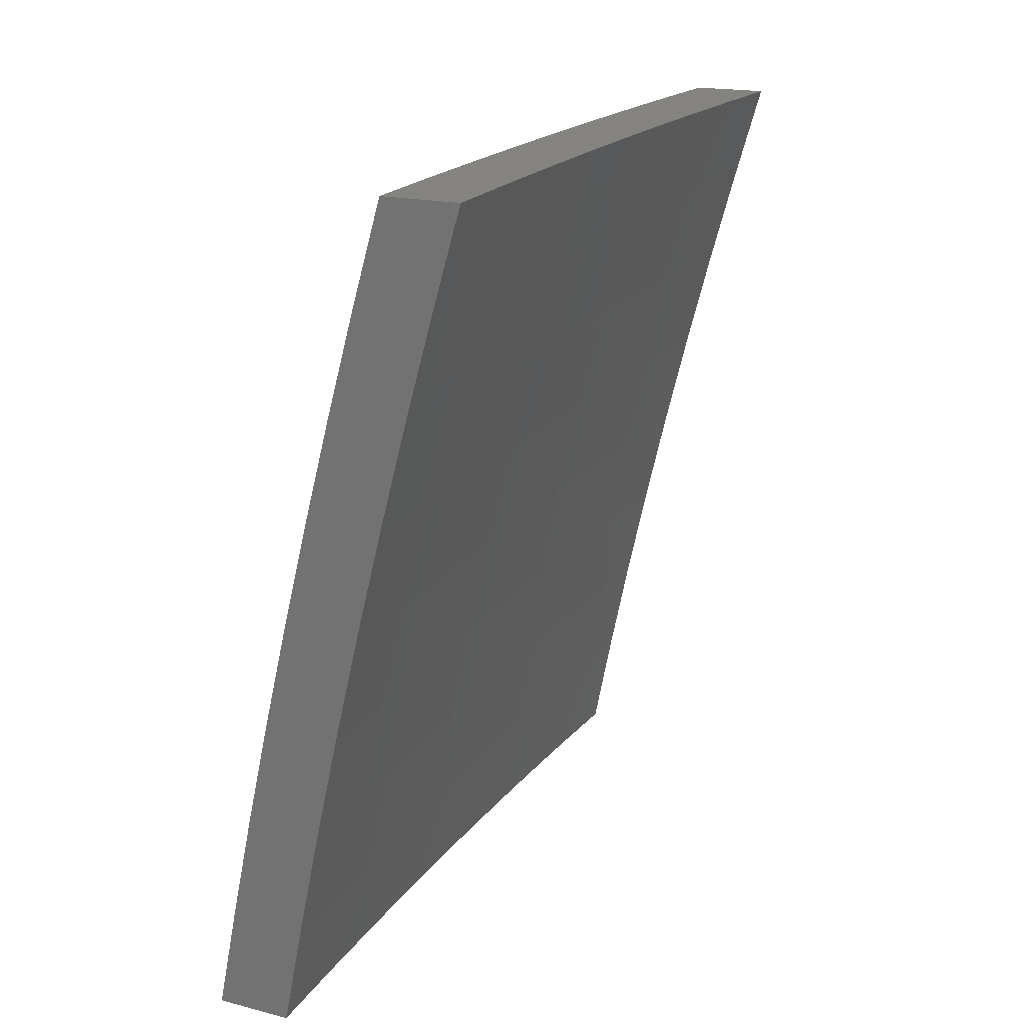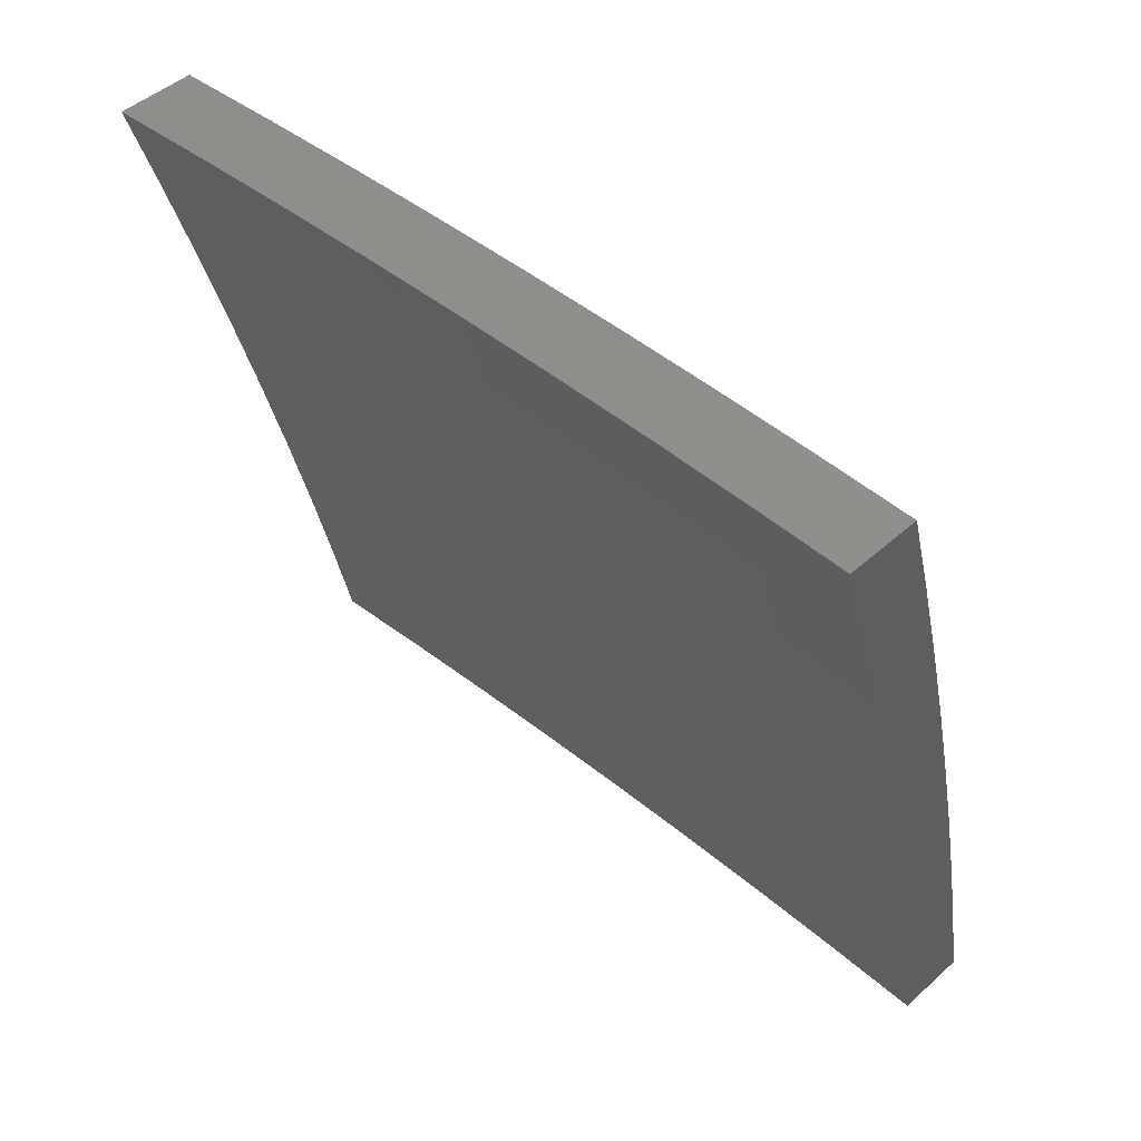
<metadata>
{"format":"stl","ext":"stl","renderer":"f3d","projection":"perspective","resolution":1024,"background":"white","views":[{"elev":18.0,"azim":26.3,"up":"+Y"},{"elev":47.9,"azim":135.0,"up":"+Y"}]}
</metadata>
<code>
# stl→obj: 400 verts, 796 faces
v -10.86 2.126 0
v -10.86 2.126 0.03077
v -10.88 2 0
v -10.86 2.126 0.06157
v -10.88 2 0.1252
v -10.86 2.126 0.09241
v -10.86 2.126 0.1233
v -10.83 2.252 0.09241
v -10.83 2.252 0.1233
v -10.8 2.378 0.09241
v -10.8 2.378 0.1233
v -10.77 2.505 0.09241
v -10.77 2.505 0.1233
v -10.74 2.632 0.1233
v -10.74 2.632 0.1542
v -10.71 2.758 0.1542
v -10.71 2.758 0.1851
v -10.67 2.885 0.1851
v -10.67 2.884 0.2161
v -10.64 3 0.2503
v -10.67 2.884 0.2471
v -10.67 2.884 0.2781
v -10.71 2.758 0.2471
v -10.71 2.758 0.2781
v -10.74 2.631 0.2471
v -10.74 2.631 0.2781
v -10.77 2.505 0.2471
v -10.77 2.504 0.2781
v -10.8 2.377 0.2781
v -10.8 2.377 0.3092
v -10.83 2.251 0.3092
v -10.83 2.251 0.3403
v -10.85 2.125 0.3403
v -10.85 2.125 0.3714
v -10.88 2 0.3754
v -10.85 2.125 0.4026
v -10.85 2.125 0.4338
v -10.83 2.251 0.4026
v -10.82 2.251 0.4338
v -10.8 2.377 0.4026
v -10.8 2.376 0.4338
v -10.77 2.504 0.4026
v -10.77 2.503 0.4338
v -10.73 2.63 0.4338
v -10.73 2.63 0.465
v -10.7 2.756 0.465
v -10.7 2.756 0.4962
v -10.66 2.882 0.4962
v -10.66 2.882 0.5275
v -10.63 3 0.5005
v -10.66 2.882 0.5588
v -10.62 3 0.6255
v -10.66 2.881 0.6215
v -10.66 2.88 0.6843
v -10.69 2.754 0.6215
v -10.69 2.753 0.6843
v -10.73 2.628 0.6215
v -10.72 2.627 0.6843
v -10.76 2.502 0.6215
v -10.75 2.501 0.6843
v -10.78 2.374 0.6843
v -10.78 2.373 0.7472
v -10.81 2.247 0.7472
v -10.81 2.247 0.8103
v -10.83 2.121 0.8103
v -10.83 2.12 0.8734
v -10.85 2 0.8752
v -10.82 2.119 0.9367
v -10.84 2 1
v -10.82 2.126 1
v -10.8 2.245 0.9367
v -10.79 2.252 1
v -10.77 2.371 0.9367
v -10.76 2.378 1
v -10.74 2.497 0.9367
v -10.73 2.503 1
v -10.71 2.623 0.9367
v -10.7 2.628 1
v -10.67 2.749 0.9367
v -10.67 2.752 1
v -10.64 2.875 0.9367
v -10.63 2.876 1
v -10.6 3 1
v -10.61 3 0.8753
v -10.64 2.877 0.8734
v -10.65 2.878 0.8103
v -10.68 2.751 0.8103
v -10.69 2.752 0.7472
v -10.72 2.626 0.7472
v -10.83 2.252 0
v -10.83 2.252 0.03077
v -10.83 2.252 0.06157
v -10.8 2.378 0
v -10.8 2.378 0.03077
v -10.8 2.378 0.06157
v -10.77 2.503 0
v -10.77 2.505 0.03077
v -10.77 2.505 0.06157
v -10.74 2.628 0
v -10.74 2.632 0.03077
v -10.74 2.632 0.06157
v -10.71 2.758 0.06157
v -10.71 2.758 0.09241
v -10.67 2.885 0.09241
v -10.67 2.885 0.1233
v -10.64 3 0.1252
v -10.67 2.885 0.1542
v -10.71 2.752 0
v -10.71 2.758 0.03077
v -10.67 2.885 0.06157
v -10.68 2.876 0
v -10.67 2.885 0.03077
v -10.64 3 0
v -10.67 2.884 0.3092
v -10.63 3 0.3754
v -10.67 2.884 0.3403
v -10.67 2.883 0.3714
v -10.7 2.757 0.3403
v -10.7 2.757 0.3714
v -10.74 2.631 0.3403
v -10.74 2.63 0.3714
v -10.77 2.504 0.3403
v -10.77 2.504 0.3714
v -10.8 2.377 0.3714
v -10.67 2.883 0.4338
v -10.67 2.883 0.4026
v -10.62 3 0.7504
v -10.65 2.879 0.7472
v -10.86 2 0.7504
v -10.84 2.122 0.7472
v -10.81 2.248 0.6843
v -10.79 2.375 0.6215
v -10.76 2.502 0.5588
v -10.73 2.629 0.5588
v -10.7 2.755 0.5588
v -10.84 2.122 0.6843
v -10.87 2 0.6255
v -10.84 2.123 0.6215
v -10.85 2.124 0.5588
v -10.82 2.25 0.5588
v -10.82 2.25 0.5275
v -10.79 2.376 0.5275
v -10.79 2.376 0.4962
v -10.76 2.503 0.4962
v -10.77 2.503 0.465
v -10.73 2.629 0.4962
v -10.87 2 0.5005
v -10.85 2.124 0.5275
v -10.82 2.25 0.4962
v -10.8 2.376 0.465
v -10.85 2.124 0.465
v -10.85 2.124 0.4962
v -10.82 2.25 0.465
v -10.86 2.125 0.3092
v -10.88 2 0.2503
v -10.86 2.126 0.2781
v -10.86 2.126 0.2471
v -10.83 2.252 0.2471
v -10.83 2.252 0.2161
v -10.8 2.378 0.2161
v -10.8 2.378 0.1851
v -10.77 2.505 0.1851
v -10.77 2.505 0.1542
v -10.74 2.631 0.1851
v -10.86 2.126 0.1851
v -10.86 2.126 0.2161
v -10.86 2.126 0.1542
v -10.83 2.252 0.1542
v -10.83 2.252 0.1851
v -10.8 2.378 0.1542
v -10.83 2.252 0.2781
v -10.8 2.377 0.2471
v -10.77 2.505 0.2161
v -10.74 2.631 0.2161
v -10.71 2.758 0.2161
v -10.83 2.251 0.3714
v -10.8 2.377 0.3403
v -10.77 2.504 0.3092
v -10.74 2.631 0.3092
v -10.71 2.757 0.3092
v -10.82 2.249 0.6215
v -10.79 2.375 0.5588
v -10.76 2.503 0.5275
v -10.73 2.629 0.5275
v -10.7 2.755 0.5275
v -10.8 2.246 0.8734
v -10.78 2.373 0.8103
v -10.75 2.5 0.7472
v -10.77 2.372 0.8734
v -10.74 2.498 0.8734
v -10.75 2.499 0.8103
v -10.72 2.625 0.8103
v -10.74 2.632 0.09241
v -10.74 2.63 0.4026
v -10.7 2.757 0.4026
v -10.71 2.624 0.8734
v -10.71 2.758 0.1233
v -10.7 2.756 0.4338
v -10.67 2.883 0.465
v -10.68 2.75 0.8734
v -10.77 2.876 0
v -10.77 2.885 0.03077
v -10.73 3 0
v -10.77 2.885 0.06158
v -10.73 3 0.1252
v -10.77 2.885 0.09242
v -10.77 2.885 0.1233
v -10.8 2.758 0.1233
v -10.8 2.758 0.1542
v -10.83 2.631 0.1542
v -10.83 2.631 0.1851
v -10.87 2.505 0.1851
v -10.87 2.505 0.2161
v -10.89 2.377 0.2161
v -10.89 2.377 0.2471
v -10.92 2.252 0.2471
v -10.92 2.252 0.2781
v -10.95 2.126 0.2471
v -10.95 2.126 0.2781
v -10.97 2 0.2503
v -10.95 2.125 0.3092
v -10.97 2 0.3754
v -10.95 2.125 0.3403
v -10.95 2.125 0.3714
v -10.92 2.251 0.3714
v -10.92 2.251 0.4026
v -10.89 2.377 0.3714
v -10.89 2.377 0.4026
v -10.86 2.504 0.3714
v -10.86 2.504 0.4026
v -10.83 2.63 0.3714
v -10.83 2.63 0.4026
v -10.8 2.757 0.3714
v -10.8 2.757 0.4026
v -10.76 2.883 0.3714
v -10.76 2.883 0.4026
v -10.73 3 0.3754
v -10.76 2.883 0.4338
v -10.72 3 0.5005
v -10.76 2.882 0.465
v -10.76 2.882 0.4962
v -10.79 2.756 0.4962
v -10.79 2.755 0.5275
v -10.82 2.629 0.5275
v -10.82 2.629 0.5588
v -10.85 2.502 0.5588
v -10.85 2.501 0.6215
v -10.88 2.375 0.6215
v -10.88 2.374 0.6843
v -10.91 2.248 0.6843
v -10.9 2.247 0.7473
v -10.93 2.122 0.6843
v -10.93 2.122 0.7473
v -10.95 2 0.7504
v -10.92 2.121 0.8103
v -10.94 2 0.8752
v -10.92 2.12 0.8734
v -10.91 2.119 0.9367
v -10.89 2.245 0.9367
v -10.91 2.126 1
v -10.88 2.252 1
v -10.8 2.758 0.03077
v -10.8 2.752 0
v -10.84 2.632 0.03077
v -10.84 2.628 0
v -10.87 2.505 0.03077
v -10.87 2.503 0
v -10.9 2.378 0.03077
v -10.9 2.378 0
v -10.92 2.252 0.03077
v -10.92 2.252 0
v -10.95 2.126 0
v -10.95 2.126 0.03077
v -10.98 2 0
v -10.95 2.126 0.06158
v -10.98 2 0.1252
v -10.95 2.126 0.09242
v -10.95 2.126 0.1233
v -10.92 2.252 0.1233
v -10.92 2.252 0.1542
v -10.9 2.378 0.1233
v -10.9 2.378 0.1542
v -10.87 2.505 0.1233
v -10.87 2.505 0.1542
v -10.84 2.631 0.1233
v -10.95 2.126 0.1851
v -10.95 2.126 0.1542
v -10.97 2 0.5005
v -10.94 2.125 0.4338
v -10.94 2.125 0.4026
v -10.96 2 0.6255
v -10.94 2.124 0.5588
v -10.94 2.124 0.5275
v -10.94 2.124 0.4962
v -10.91 2.25 0.5275
v -10.91 2.25 0.4962
v -10.89 2.376 0.4962
v -10.89 2.376 0.465
v -10.86 2.503 0.465
v -10.86 2.503 0.4338
v -10.83 2.63 0.4338
v -10.94 2.123 0.6215
v -10.91 2.249 0.6215
v -10.91 2.25 0.5588
v -10.88 2.375 0.5588
v -10.89 2.376 0.5275
v -10.86 2.502 0.5275
v -10.86 2.503 0.4962
v -10.83 2.629 0.4962
v -10.83 2.629 0.465
v -10.79 2.756 0.465
v -10.79 2.756 0.4338
v -10.93 2 1
v -10.86 2.371 0.9367
v -10.85 2.378 1
v -10.83 2.497 0.9367
v -10.82 2.503 1
v -10.8 2.623 0.9367
v -10.79 2.628 1
v -10.77 2.749 0.9367
v -10.76 2.752 1
v -10.73 2.875 0.9367
v -10.73 2.876 1
v -10.69 3 1
v -10.7 3 0.8753
v -10.74 2.876 0.8734
v -10.77 2.75 0.8734
v -10.8 2.624 0.8734
v -10.84 2.498 0.8734
v -10.87 2.372 0.8734
v -10.89 2.246 0.8734
v -10.74 2.878 0.8103
v -10.71 3 0.7504
v -10.75 2.879 0.7473
v -10.75 2.88 0.6843
v -10.78 2.752 0.7473
v -10.78 2.753 0.6843
v -10.81 2.626 0.7473
v -10.82 2.627 0.6843
v -10.84 2.5 0.7473
v -10.85 2.501 0.6843
v -10.87 2.373 0.7473
v -10.72 3 0.6255
v -10.75 2.881 0.6215
v -10.79 2.754 0.6215
v -10.82 2.628 0.6215
v -10.76 2.881 0.5588
v -10.76 2.882 0.5275
v -10.73 3 0.2503
v -10.76 2.884 0.3092
v -10.76 2.884 0.3403
v -10.77 2.884 0.1851
v -10.77 2.884 0.2161
v -10.77 2.884 0.2471
v -10.8 2.758 0.2471
v -10.8 2.757 0.2781
v -10.83 2.631 0.2781
v -10.83 2.631 0.3092
v -10.86 2.504 0.3092
v -10.86 2.504 0.3403
v -10.89 2.377 0.3403
v -10.8 2.758 0.06158
v -10.84 2.632 0.06158
v -10.87 2.505 0.06158
v -10.9 2.378 0.06158
v -10.92 2.252 0.06158
v -10.8 2.758 0.09242
v -10.84 2.632 0.09242
v -10.87 2.505 0.09242
v -10.9 2.378 0.09242
v -10.92 2.252 0.09242
v -10.77 2.885 0.1542
v -10.8 2.758 0.1851
v -10.8 2.758 0.2161
v -10.83 2.631 0.2161
v -10.76 2.884 0.2781
v -10.8 2.757 0.3092
v -10.8 2.757 0.3403
v -10.83 2.63 0.3403
v -10.79 2.755 0.5588
v -10.78 2.751 0.8103
v -10.81 2.625 0.8103
v -10.84 2.499 0.8103
v -10.87 2.373 0.8103
v -10.9 2.247 0.8103
v -10.83 2.631 0.2471
v -10.86 2.504 0.2781
v -10.89 2.377 0.3092
v -10.92 2.251 0.3403
v -10.86 2.505 0.2471
v -10.9 2.378 0.1851
v -10.92 2.252 0.1851
v -10.89 2.377 0.2781
v -10.92 2.251 0.3092
v -10.89 2.376 0.4338
v -10.92 2.251 0.4338
v -10.92 2.252 0.2161
v -10.95 2.126 0.2161
v -10.92 2.25 0.465
v -10.94 2.124 0.465
f 1 2 3
f 3 2 4
f 3 4 5
f 5 4 6
f 5 6 7
f 7 6 8
f 7 8 9
f 9 8 10
f 9 10 11
f 11 10 12
f 11 12 13
f 13 12 14
f 13 14 15
f 15 14 16
f 15 16 17
f 17 16 18
f 17 18 19
f 19 18 20
f 19 20 21
f 21 20 22
f 21 22 23
f 23 22 24
f 23 24 25
f 25 24 26
f 25 26 27
f 27 26 28
f 27 28 29
f 29 28 30
f 29 30 31
f 31 30 32
f 31 32 33
f 33 32 34
f 33 34 35
f 35 34 36
f 35 36 37
f 37 36 38
f 37 38 39
f 39 38 40
f 39 40 41
f 41 40 42
f 41 42 43
f 43 42 44
f 43 44 45
f 45 44 46
f 45 46 47
f 47 46 48
f 47 48 49
f 49 48 50
f 49 50 51
f 51 50 52
f 51 52 53
f 53 52 54
f 53 54 55
f 55 54 56
f 55 56 57
f 57 56 58
f 57 58 59
f 59 58 60
f 59 60 61
f 61 60 62
f 61 62 63
f 63 62 64
f 63 64 65
f 65 64 66
f 65 66 67
f 67 66 68
f 67 68 69
f 69 68 70
f 70 68 71
f 70 71 72
f 72 71 73
f 72 73 74
f 74 73 75
f 74 75 76
f 76 75 77
f 76 77 78
f 78 77 79
f 78 79 80
f 80 79 81
f 80 81 82
f 82 81 83
f 83 81 84
f 84 81 85
f 84 85 86
f 86 85 87
f 86 87 88
f 88 87 89
f 88 89 58
f 58 89 60
f 1 90 2
f 2 90 91
f 2 91 4
f 4 91 92
f 4 92 6
f 6 92 8
f 90 93 91
f 91 93 94
f 91 94 92
f 92 94 95
f 92 95 8
f 8 95 10
f 93 96 94
f 94 96 97
f 94 97 95
f 95 97 98
f 95 98 10
f 10 98 12
f 96 99 97
f 97 99 100
f 97 100 101
f 101 100 102
f 101 102 103
f 103 102 104
f 103 104 105
f 105 104 106
f 105 106 107
f 107 106 18
f 107 18 16
f 99 108 100
f 100 108 109
f 100 109 102
f 102 109 110
f 102 110 104
f 104 110 106
f 108 111 109
f 109 111 112
f 109 112 110
f 110 112 113
f 110 113 106
f 111 113 112
f 106 20 18
f 22 20 114
f 114 20 115
f 114 115 116
f 116 115 117
f 116 117 118
f 118 117 119
f 118 119 120
f 120 119 121
f 120 121 122
f 122 121 123
f 122 123 124
f 124 123 40
f 124 40 38
f 50 125 115
f 115 125 126
f 115 126 117
f 117 126 119
f 52 127 54
f 54 127 128
f 54 128 56
f 56 128 88
f 56 88 58
f 128 127 86
f 86 127 84
f 67 129 65
f 65 129 130
f 65 130 63
f 63 130 131
f 63 131 61
f 61 131 132
f 61 132 59
f 59 132 133
f 59 133 57
f 57 133 134
f 57 134 55
f 55 134 135
f 55 135 53
f 53 135 51
f 130 129 136
f 136 129 137
f 136 137 138
f 138 137 139
f 138 139 140
f 140 139 141
f 140 141 142
f 142 141 143
f 142 143 144
f 144 143 145
f 144 145 146
f 146 145 45
f 146 45 47
f 137 147 139
f 139 147 148
f 139 148 141
f 141 148 149
f 141 149 143
f 143 149 150
f 143 150 145
f 145 150 43
f 145 43 45
f 35 37 147
f 147 37 151
f 147 151 152
f 152 151 153
f 152 153 149
f 149 153 150
f 33 35 154
f 154 35 155
f 154 155 156
f 156 155 157
f 156 157 158
f 158 157 159
f 158 159 160
f 160 159 161
f 160 161 162
f 162 161 163
f 162 163 164
f 164 163 15
f 164 15 17
f 5 165 155
f 155 165 166
f 155 166 157
f 157 166 159
f 165 5 167
f 167 5 7
f 167 7 9
f 165 167 168
f 168 167 9
f 168 9 11
f 166 165 169
f 169 165 168
f 169 168 170
f 170 168 11
f 170 11 13
f 31 33 154
f 154 156 171
f 171 156 158
f 171 158 172
f 172 158 160
f 172 160 173
f 173 160 162
f 173 162 174
f 174 162 164
f 174 164 175
f 175 164 17
f 175 17 19
f 36 34 176
f 176 34 32
f 176 32 177
f 177 32 30
f 177 30 178
f 178 30 28
f 178 28 179
f 179 28 26
f 179 26 180
f 180 26 24
f 180 24 114
f 114 24 22
f 148 147 152
f 153 151 39
f 39 151 37
f 149 148 152
f 131 130 136
f 136 138 181
f 181 138 140
f 181 140 182
f 182 140 142
f 182 142 183
f 183 142 144
f 183 144 184
f 184 144 146
f 184 146 185
f 185 146 47
f 185 47 49
f 68 66 186
f 186 66 64
f 186 64 187
f 187 64 62
f 187 62 188
f 188 62 60
f 188 60 89
f 161 159 169
f 169 159 166
f 161 169 170
f 29 31 171
f 171 31 154
f 29 171 172
f 124 38 176
f 176 38 36
f 124 176 177
f 150 153 41
f 41 153 39
f 132 131 181
f 181 131 136
f 132 181 182
f 68 186 71
f 71 186 189
f 71 189 73
f 73 189 190
f 73 190 75
f 75 190 77
f 189 186 187
f 163 161 170
f 163 170 13
f 27 29 172
f 27 172 173
f 122 124 177
f 122 177 178
f 42 40 123
f 43 150 41
f 133 132 182
f 133 182 183
f 189 187 191
f 191 187 188
f 191 188 192
f 192 188 89
f 192 89 87
f 97 101 98
f 98 101 193
f 98 193 12
f 12 193 14
f 15 163 13
f 25 27 173
f 25 173 174
f 120 122 178
f 120 178 179
f 42 123 194
f 194 123 121
f 194 121 195
f 195 121 119
f 195 119 126
f 134 133 183
f 134 183 184
f 189 191 190
f 190 191 196
f 190 196 77
f 77 196 79
f 196 191 192
f 101 103 193
f 193 103 197
f 193 197 14
f 14 197 16
f 23 25 174
f 23 174 175
f 118 120 179
f 118 179 180
f 42 194 44
f 44 194 198
f 44 198 46
f 46 198 199
f 46 199 48
f 48 199 50
f 198 194 195
f 135 134 184
f 135 184 185
f 196 192 200
f 200 192 87
f 200 87 85
f 107 16 197
f 107 197 105
f 105 197 103
f 21 23 175
f 21 175 19
f 116 118 180
f 116 180 114
f 126 125 195
f 195 125 198
f 51 135 185
f 51 185 49
f 86 88 128
f 81 79 200
f 200 79 196
f 81 200 85
f 50 199 125
f 125 199 198
f 201 202 203
f 203 202 204
f 203 204 205
f 205 204 206
f 205 206 207
f 207 206 208
f 207 208 209
f 209 208 210
f 209 210 211
f 211 210 212
f 211 212 213
f 213 212 214
f 213 214 215
f 215 214 216
f 215 216 217
f 217 216 218
f 217 218 219
f 219 218 220
f 219 220 221
f 221 220 222
f 221 222 223
f 223 222 224
f 223 224 225
f 225 224 226
f 225 226 227
f 227 226 228
f 227 228 229
f 229 228 230
f 229 230 231
f 231 230 232
f 231 232 233
f 233 232 234
f 233 234 235
f 235 234 236
f 235 236 237
f 237 236 238
f 237 238 239
f 239 238 240
f 239 240 241
f 241 240 242
f 241 242 243
f 243 242 244
f 243 244 245
f 245 244 246
f 245 246 247
f 247 246 248
f 247 248 249
f 249 248 250
f 249 250 251
f 251 250 252
f 251 252 253
f 253 252 254
f 253 254 255
f 255 254 256
f 255 256 257
f 257 256 258
f 257 258 259
f 259 258 260
f 259 260 261
f 202 201 262
f 262 201 263
f 262 263 264
f 264 263 265
f 264 265 266
f 266 265 267
f 266 267 268
f 268 267 269
f 268 269 270
f 270 269 271
f 270 271 272
f 270 272 273
f 273 272 274
f 273 274 275
f 275 274 276
f 275 276 277
f 277 276 278
f 277 278 279
f 279 278 280
f 279 280 281
f 281 280 282
f 281 282 283
f 283 282 284
f 283 284 285
f 285 284 210
f 285 210 208
f 220 286 276
f 276 286 287
f 276 287 278
f 278 287 280
f 288 289 222
f 222 289 290
f 222 290 224
f 224 290 226
f 291 292 288
f 288 292 293
f 288 293 294
f 294 293 295
f 294 295 296
f 296 295 297
f 296 297 298
f 298 297 299
f 298 299 300
f 300 299 301
f 300 301 232
f 232 301 234
f 254 252 291
f 291 252 302
f 291 302 292
f 292 302 303
f 292 303 304
f 304 303 305
f 304 305 306
f 306 305 307
f 306 307 308
f 308 307 309
f 308 309 310
f 310 309 311
f 310 311 312
f 312 311 238
f 312 238 236
f 256 313 258
f 258 313 260
f 259 261 314
f 314 261 315
f 314 315 316
f 316 315 317
f 316 317 318
f 318 317 319
f 318 319 320
f 320 319 321
f 320 321 322
f 322 321 323
f 322 323 324
f 324 325 322
f 322 325 326
f 322 326 320
f 320 326 327
f 320 327 318
f 318 327 328
f 318 328 316
f 316 328 329
f 316 329 314
f 314 329 330
f 314 330 259
f 259 330 331
f 259 331 257
f 257 331 255
f 326 325 332
f 332 325 333
f 332 333 334
f 334 333 335
f 334 335 336
f 336 335 337
f 336 337 338
f 338 337 339
f 338 339 340
f 340 339 341
f 340 341 342
f 342 341 249
f 342 249 251
f 333 343 335
f 335 343 344
f 335 344 337
f 337 344 345
f 337 345 339
f 339 345 346
f 339 346 341
f 341 346 247
f 341 247 249
f 344 343 347
f 347 343 239
f 347 239 348
f 348 239 241
f 348 241 243
f 349 350 237
f 237 350 351
f 237 351 235
f 235 351 233
f 205 352 349
f 349 352 353
f 349 353 354
f 354 353 355
f 354 355 356
f 356 355 357
f 356 357 358
f 358 357 359
f 358 359 360
f 360 359 361
f 360 361 227
f 227 361 225
f 204 202 362
f 362 202 262
f 362 262 363
f 363 262 264
f 363 264 364
f 364 264 266
f 364 266 365
f 365 266 268
f 365 268 366
f 366 268 270
f 366 270 273
f 206 204 367
f 367 204 362
f 367 362 368
f 368 362 363
f 368 363 369
f 369 363 364
f 369 364 370
f 370 364 365
f 370 365 371
f 371 365 366
f 371 366 275
f 275 366 273
f 352 205 372
f 372 205 207
f 372 207 209
f 352 372 373
f 373 372 209
f 373 209 211
f 353 352 374
f 374 352 373
f 374 373 375
f 375 373 211
f 375 211 213
f 350 349 376
f 376 349 354
f 376 354 356
f 350 376 377
f 377 376 356
f 377 356 358
f 351 350 378
f 378 350 377
f 378 377 379
f 379 377 358
f 379 358 360
f 312 236 234
f 242 240 311
f 311 240 238
f 345 344 347
f 347 348 380
f 380 348 243
f 380 243 245
f 327 326 332
f 332 334 381
f 381 334 336
f 381 336 382
f 382 336 338
f 382 338 383
f 383 338 340
f 383 340 384
f 384 340 342
f 384 342 385
f 385 342 251
f 385 251 253
f 285 208 367
f 367 208 206
f 285 367 368
f 353 374 355
f 355 374 386
f 355 386 357
f 357 386 387
f 357 387 359
f 359 387 388
f 359 388 361
f 361 388 389
f 361 389 225
f 225 389 223
f 386 374 375
f 231 233 378
f 378 233 351
f 231 378 379
f 310 312 301
f 301 312 234
f 244 242 309
f 309 242 311
f 346 345 380
f 380 345 347
f 346 380 245
f 328 327 381
f 381 327 332
f 328 381 382
f 283 285 368
f 283 368 369
f 212 210 284
f 386 375 390
f 390 375 213
f 390 213 215
f 229 231 379
f 229 379 360
f 300 232 230
f 308 310 299
f 299 310 301
f 246 244 307
f 307 244 309
f 247 346 245
f 329 328 382
f 329 382 383
f 281 283 369
f 281 369 370
f 212 284 391
f 391 284 282
f 391 282 392
f 392 282 280
f 392 280 287
f 386 390 387
f 387 390 393
f 387 393 388
f 388 393 394
f 388 394 389
f 389 394 221
f 389 221 223
f 393 390 215
f 227 229 360
f 300 230 395
f 395 230 228
f 395 228 396
f 396 228 226
f 396 226 290
f 306 308 297
f 297 308 299
f 248 246 305
f 305 246 307
f 330 329 383
f 330 383 384
f 279 281 370
f 279 370 371
f 212 391 214
f 214 391 397
f 214 397 216
f 216 397 398
f 216 398 218
f 218 398 220
f 397 391 392
f 394 393 217
f 217 393 215
f 300 395 298
f 298 395 399
f 298 399 296
f 296 399 400
f 296 400 294
f 294 400 288
f 399 395 396
f 304 306 295
f 295 306 297
f 250 248 303
f 303 248 305
f 331 330 384
f 331 384 385
f 277 279 371
f 277 371 275
f 287 286 392
f 392 286 397
f 221 394 219
f 219 394 217
f 290 289 396
f 396 289 399
f 292 304 293
f 293 304 295
f 252 250 302
f 302 250 303
f 255 331 385
f 255 385 253
f 220 398 286
f 286 398 397
f 288 400 289
f 289 400 399
f 83 84 324
f 324 84 127
f 324 127 52
f 50 333 52
f 52 333 325
f 52 325 324
f 333 50 343
f 343 50 115
f 343 115 239
f 239 115 20
f 239 20 237
f 237 20 349
f 349 20 106
f 349 106 205
f 205 106 113
f 205 113 203
f 113 111 203
f 203 111 108
f 203 108 201
f 201 108 99
f 201 99 263
f 263 99 96
f 263 96 265
f 265 96 93
f 265 93 267
f 267 93 90
f 267 90 269
f 269 90 271
f 271 90 1
f 271 1 272
f 272 1 3
f 272 3 274
f 313 69 260
f 260 69 70
f 260 70 261
f 261 70 72
f 261 72 315
f 315 72 317
f 317 72 74
f 317 74 319
f 319 74 76
f 319 76 321
f 321 76 78
f 321 78 323
f 323 78 80
f 323 80 324
f 324 80 82
f 324 82 83
f 274 3 276
f 276 3 5
f 276 5 220
f 220 5 155
f 220 155 222
f 222 155 288
f 288 155 35
f 288 35 291
f 291 35 147
f 291 147 254
f 254 147 137
f 254 137 256
f 256 137 313
f 313 137 129
f 313 129 67
f 67 69 313

</code>
